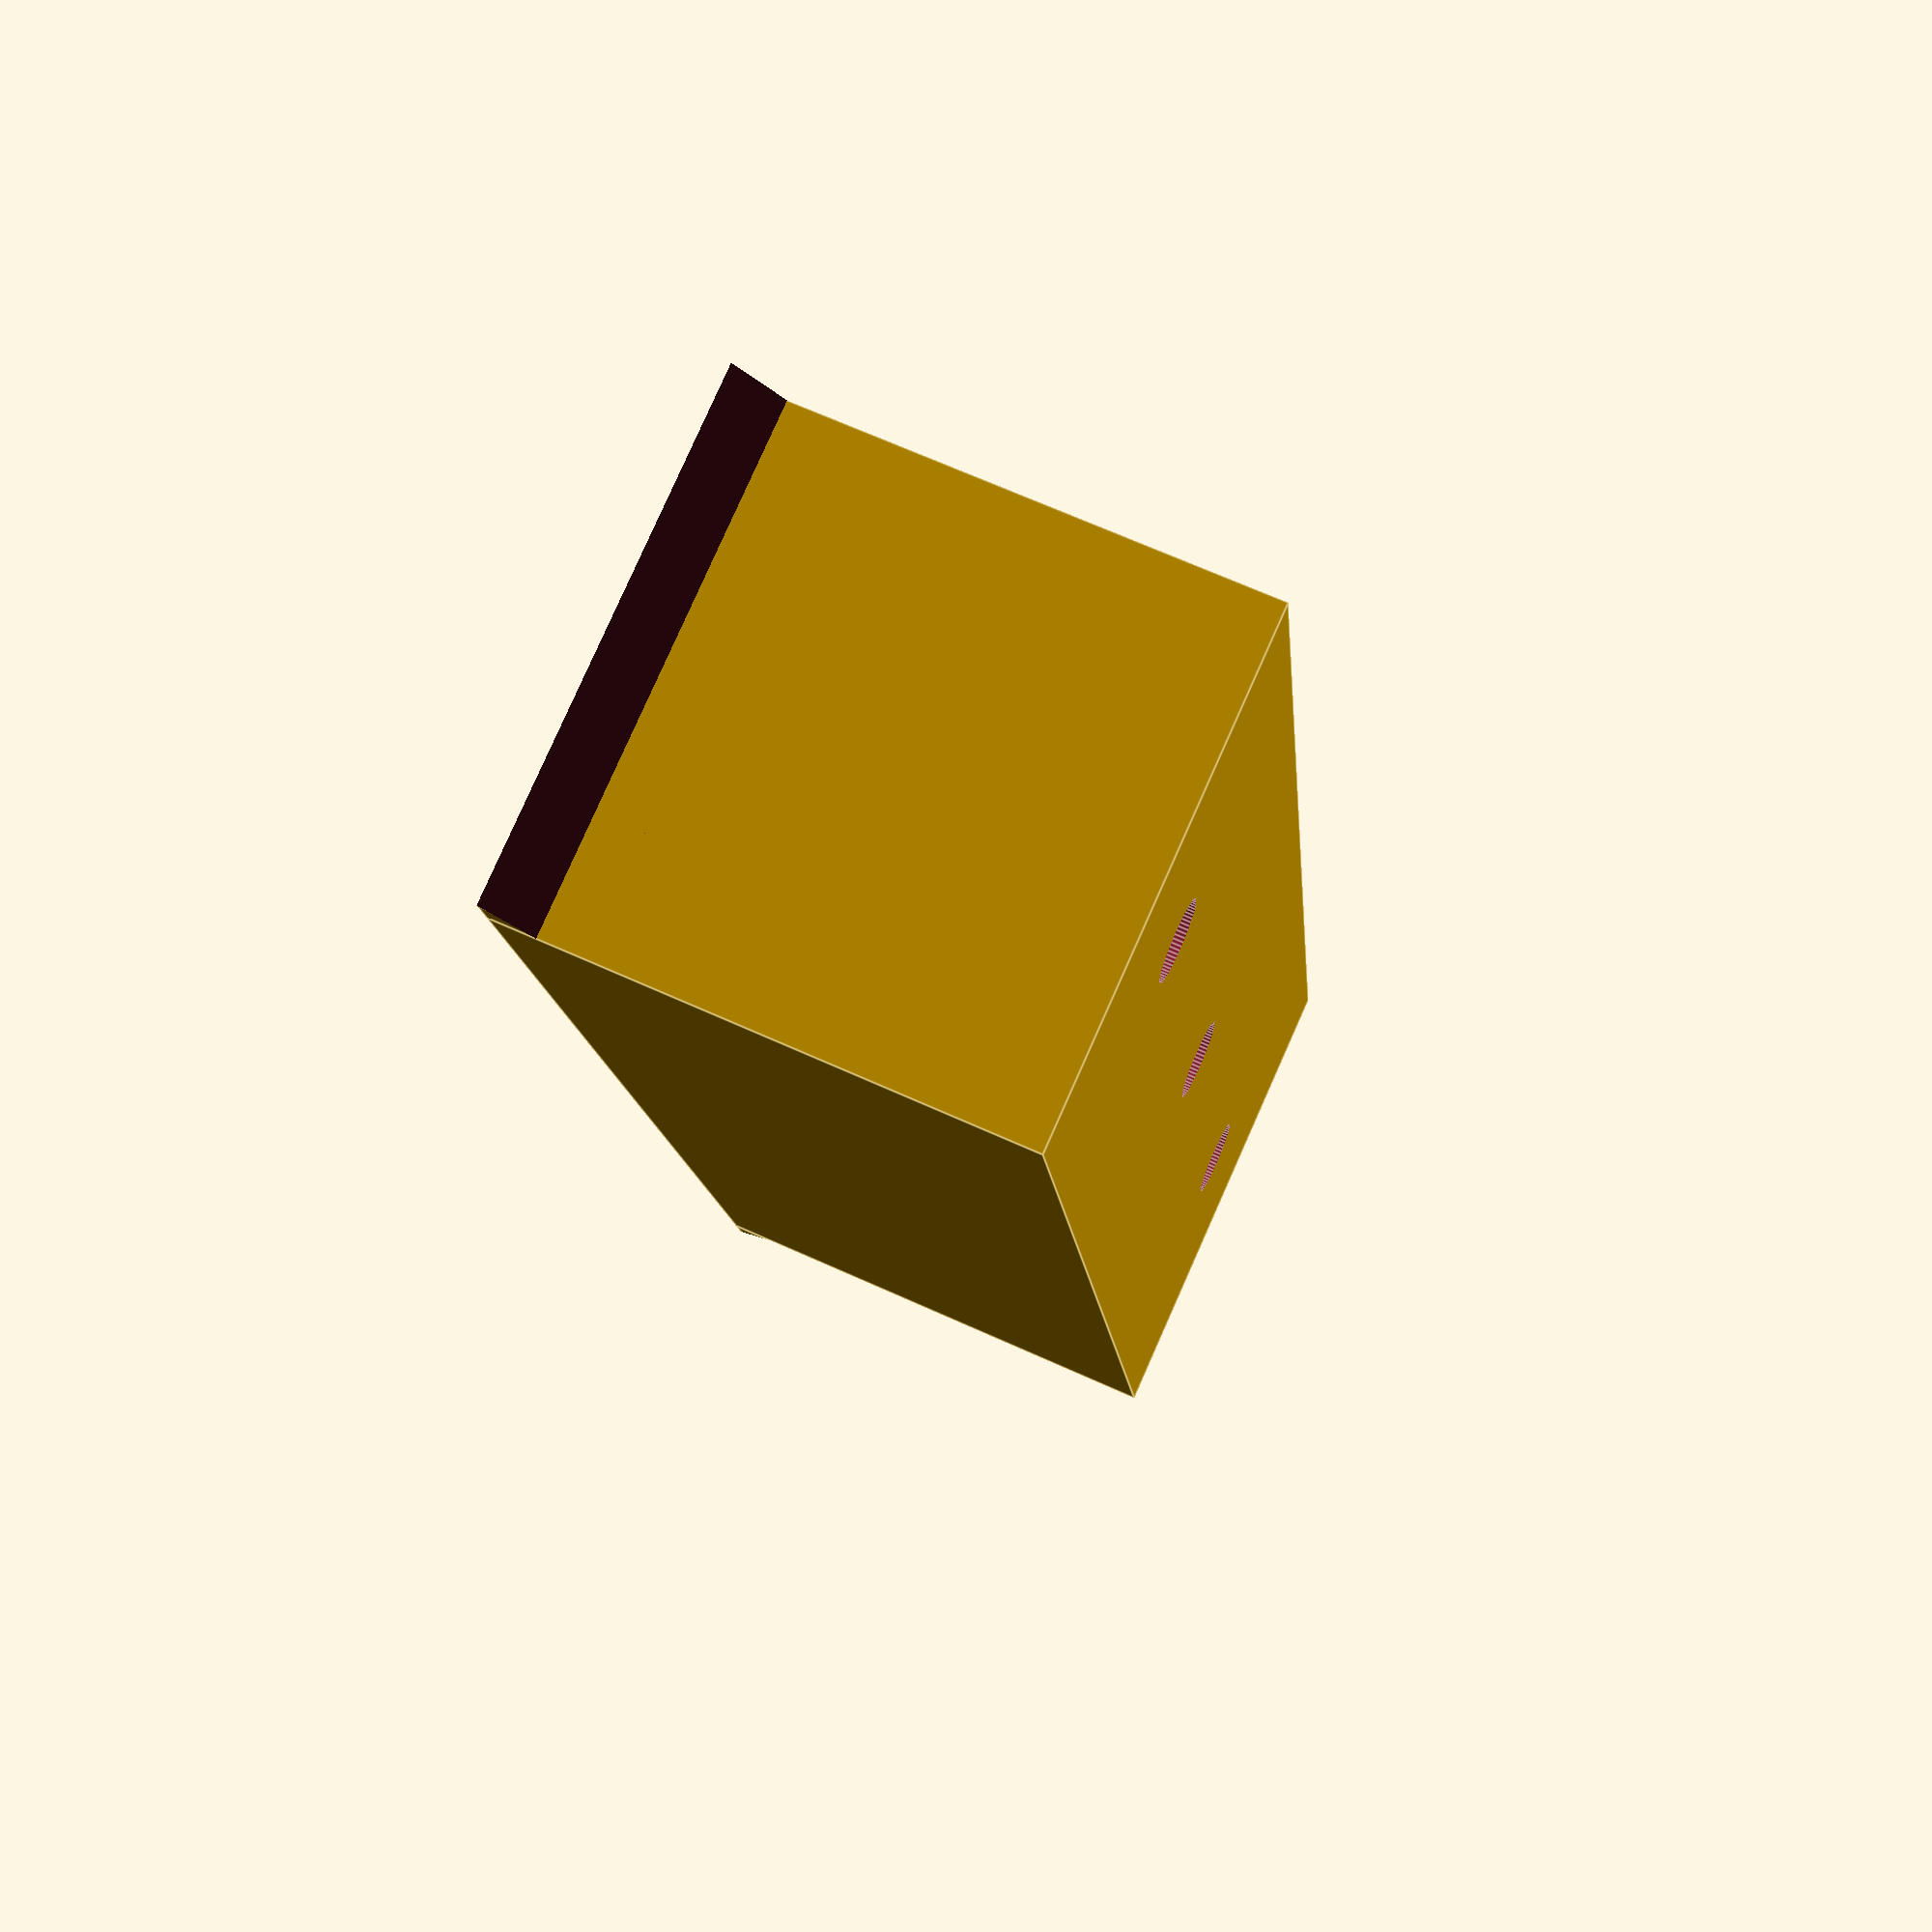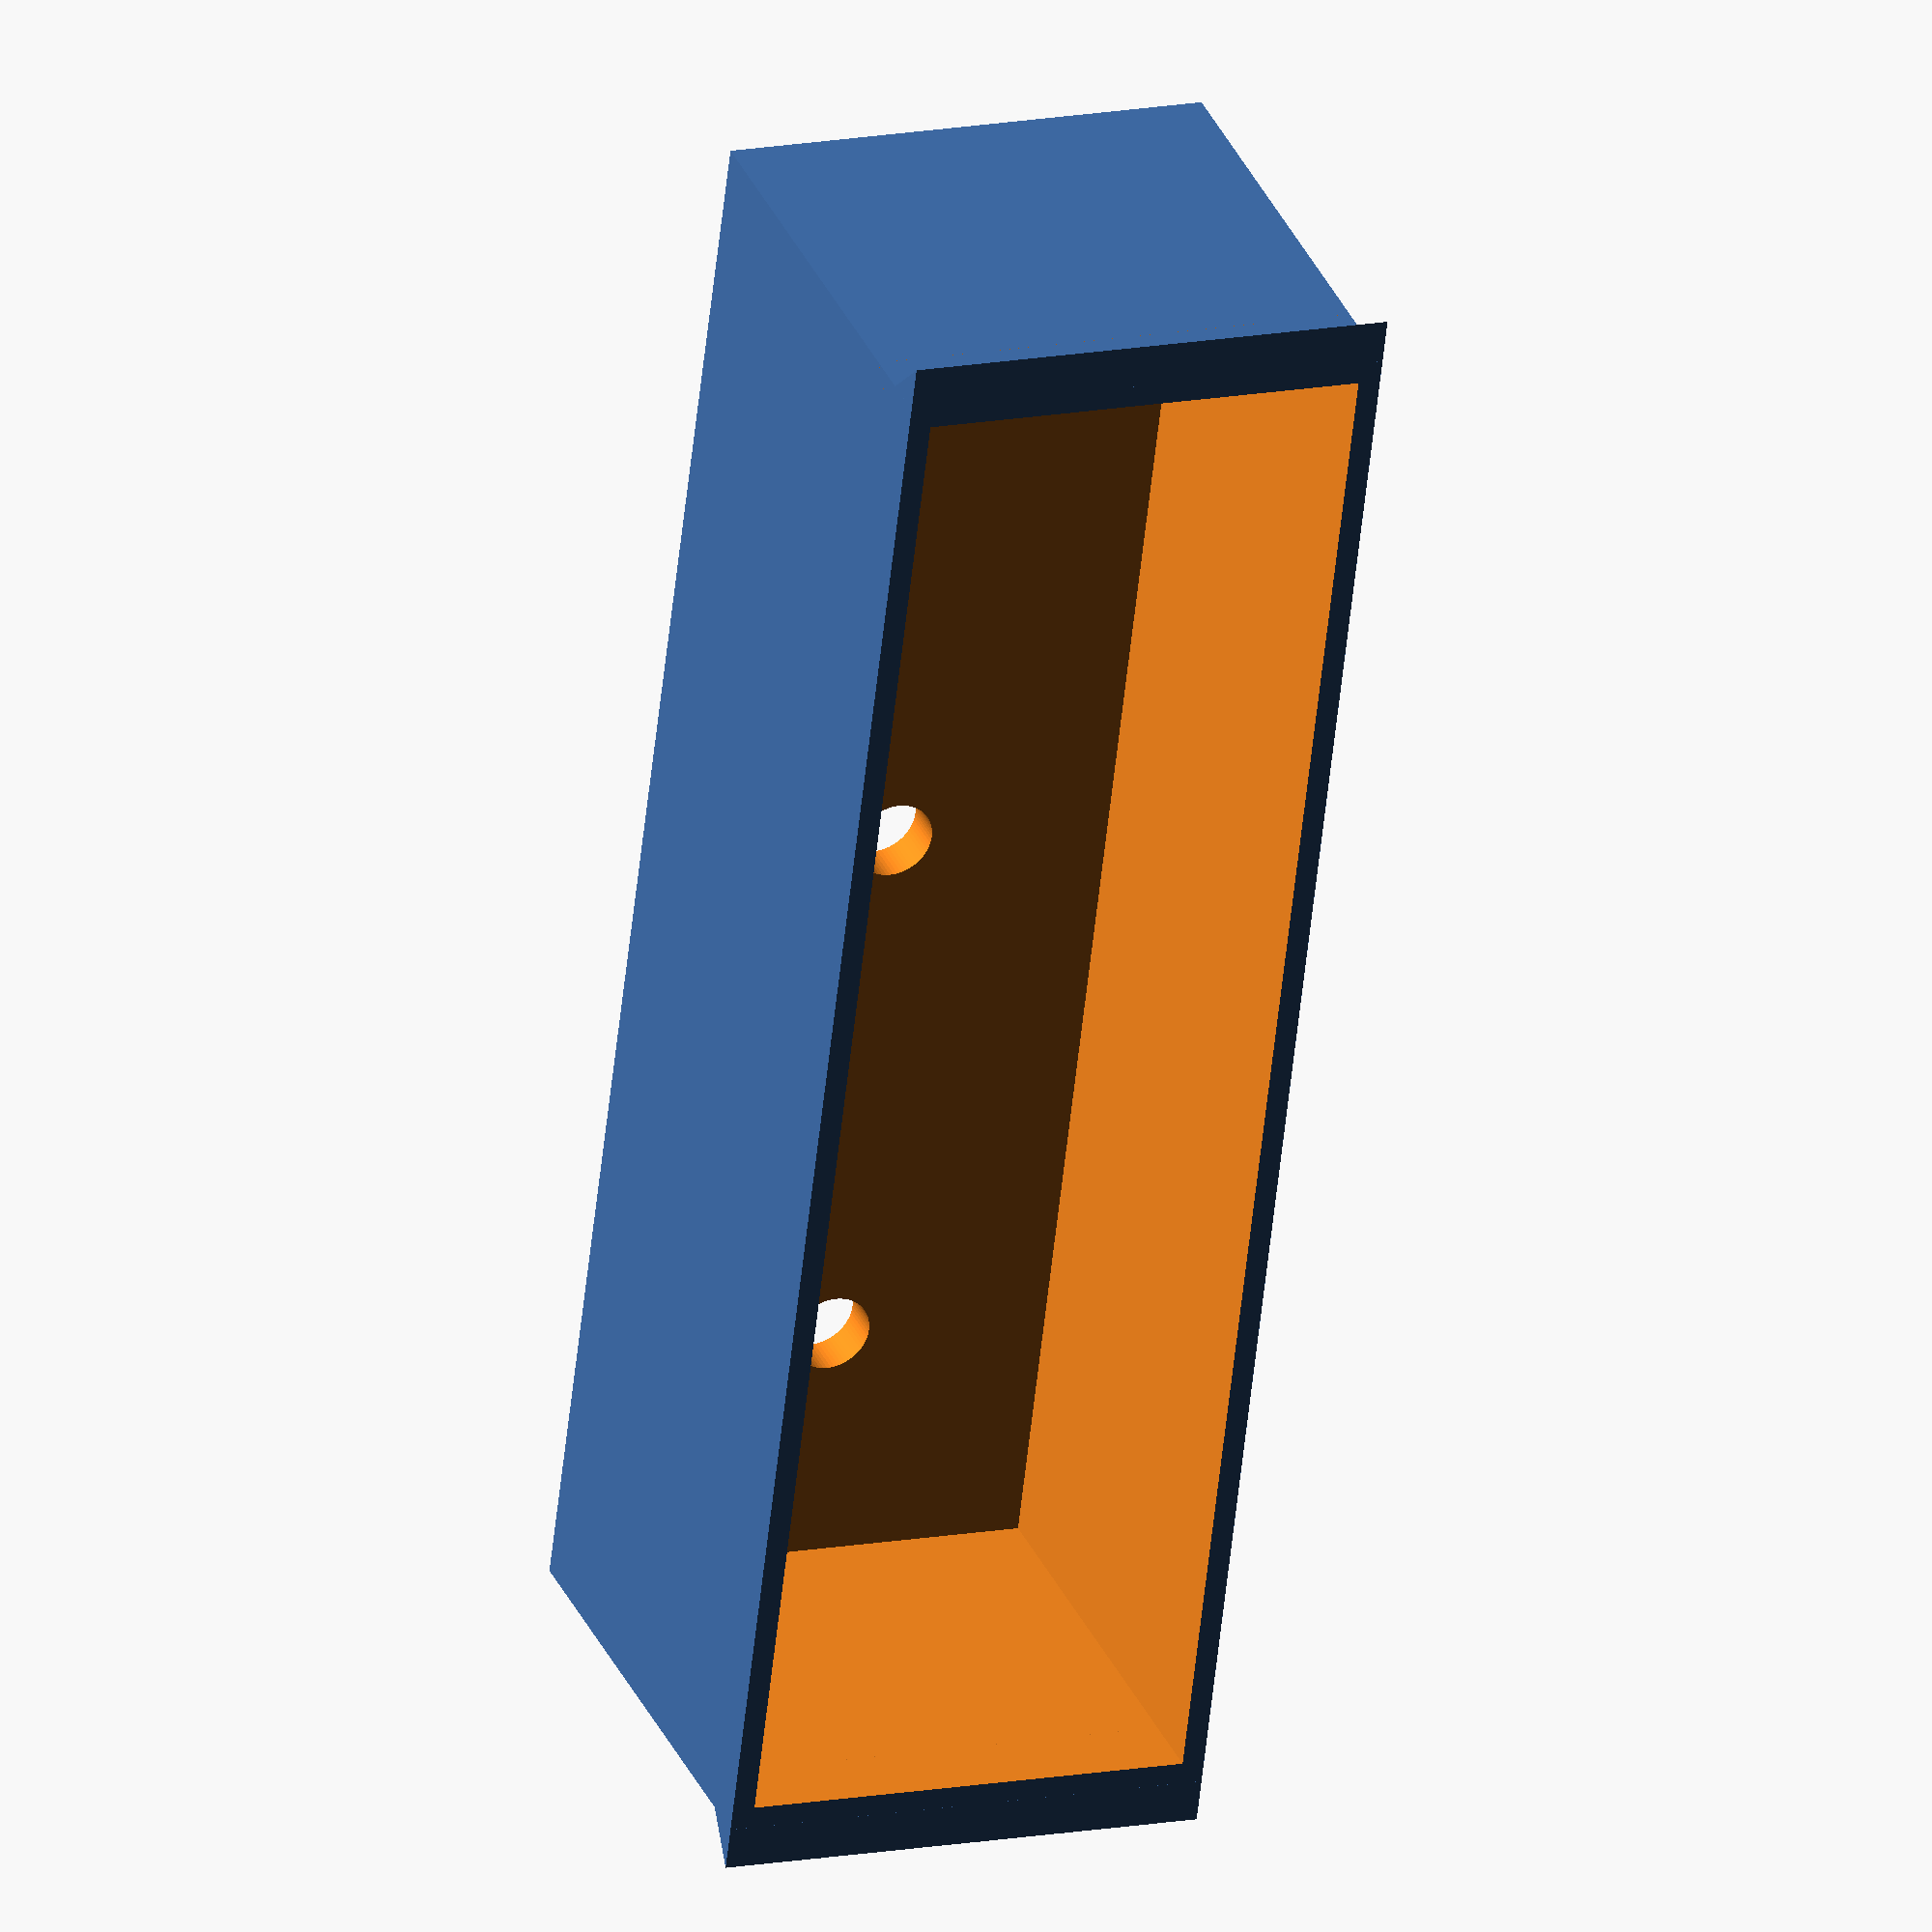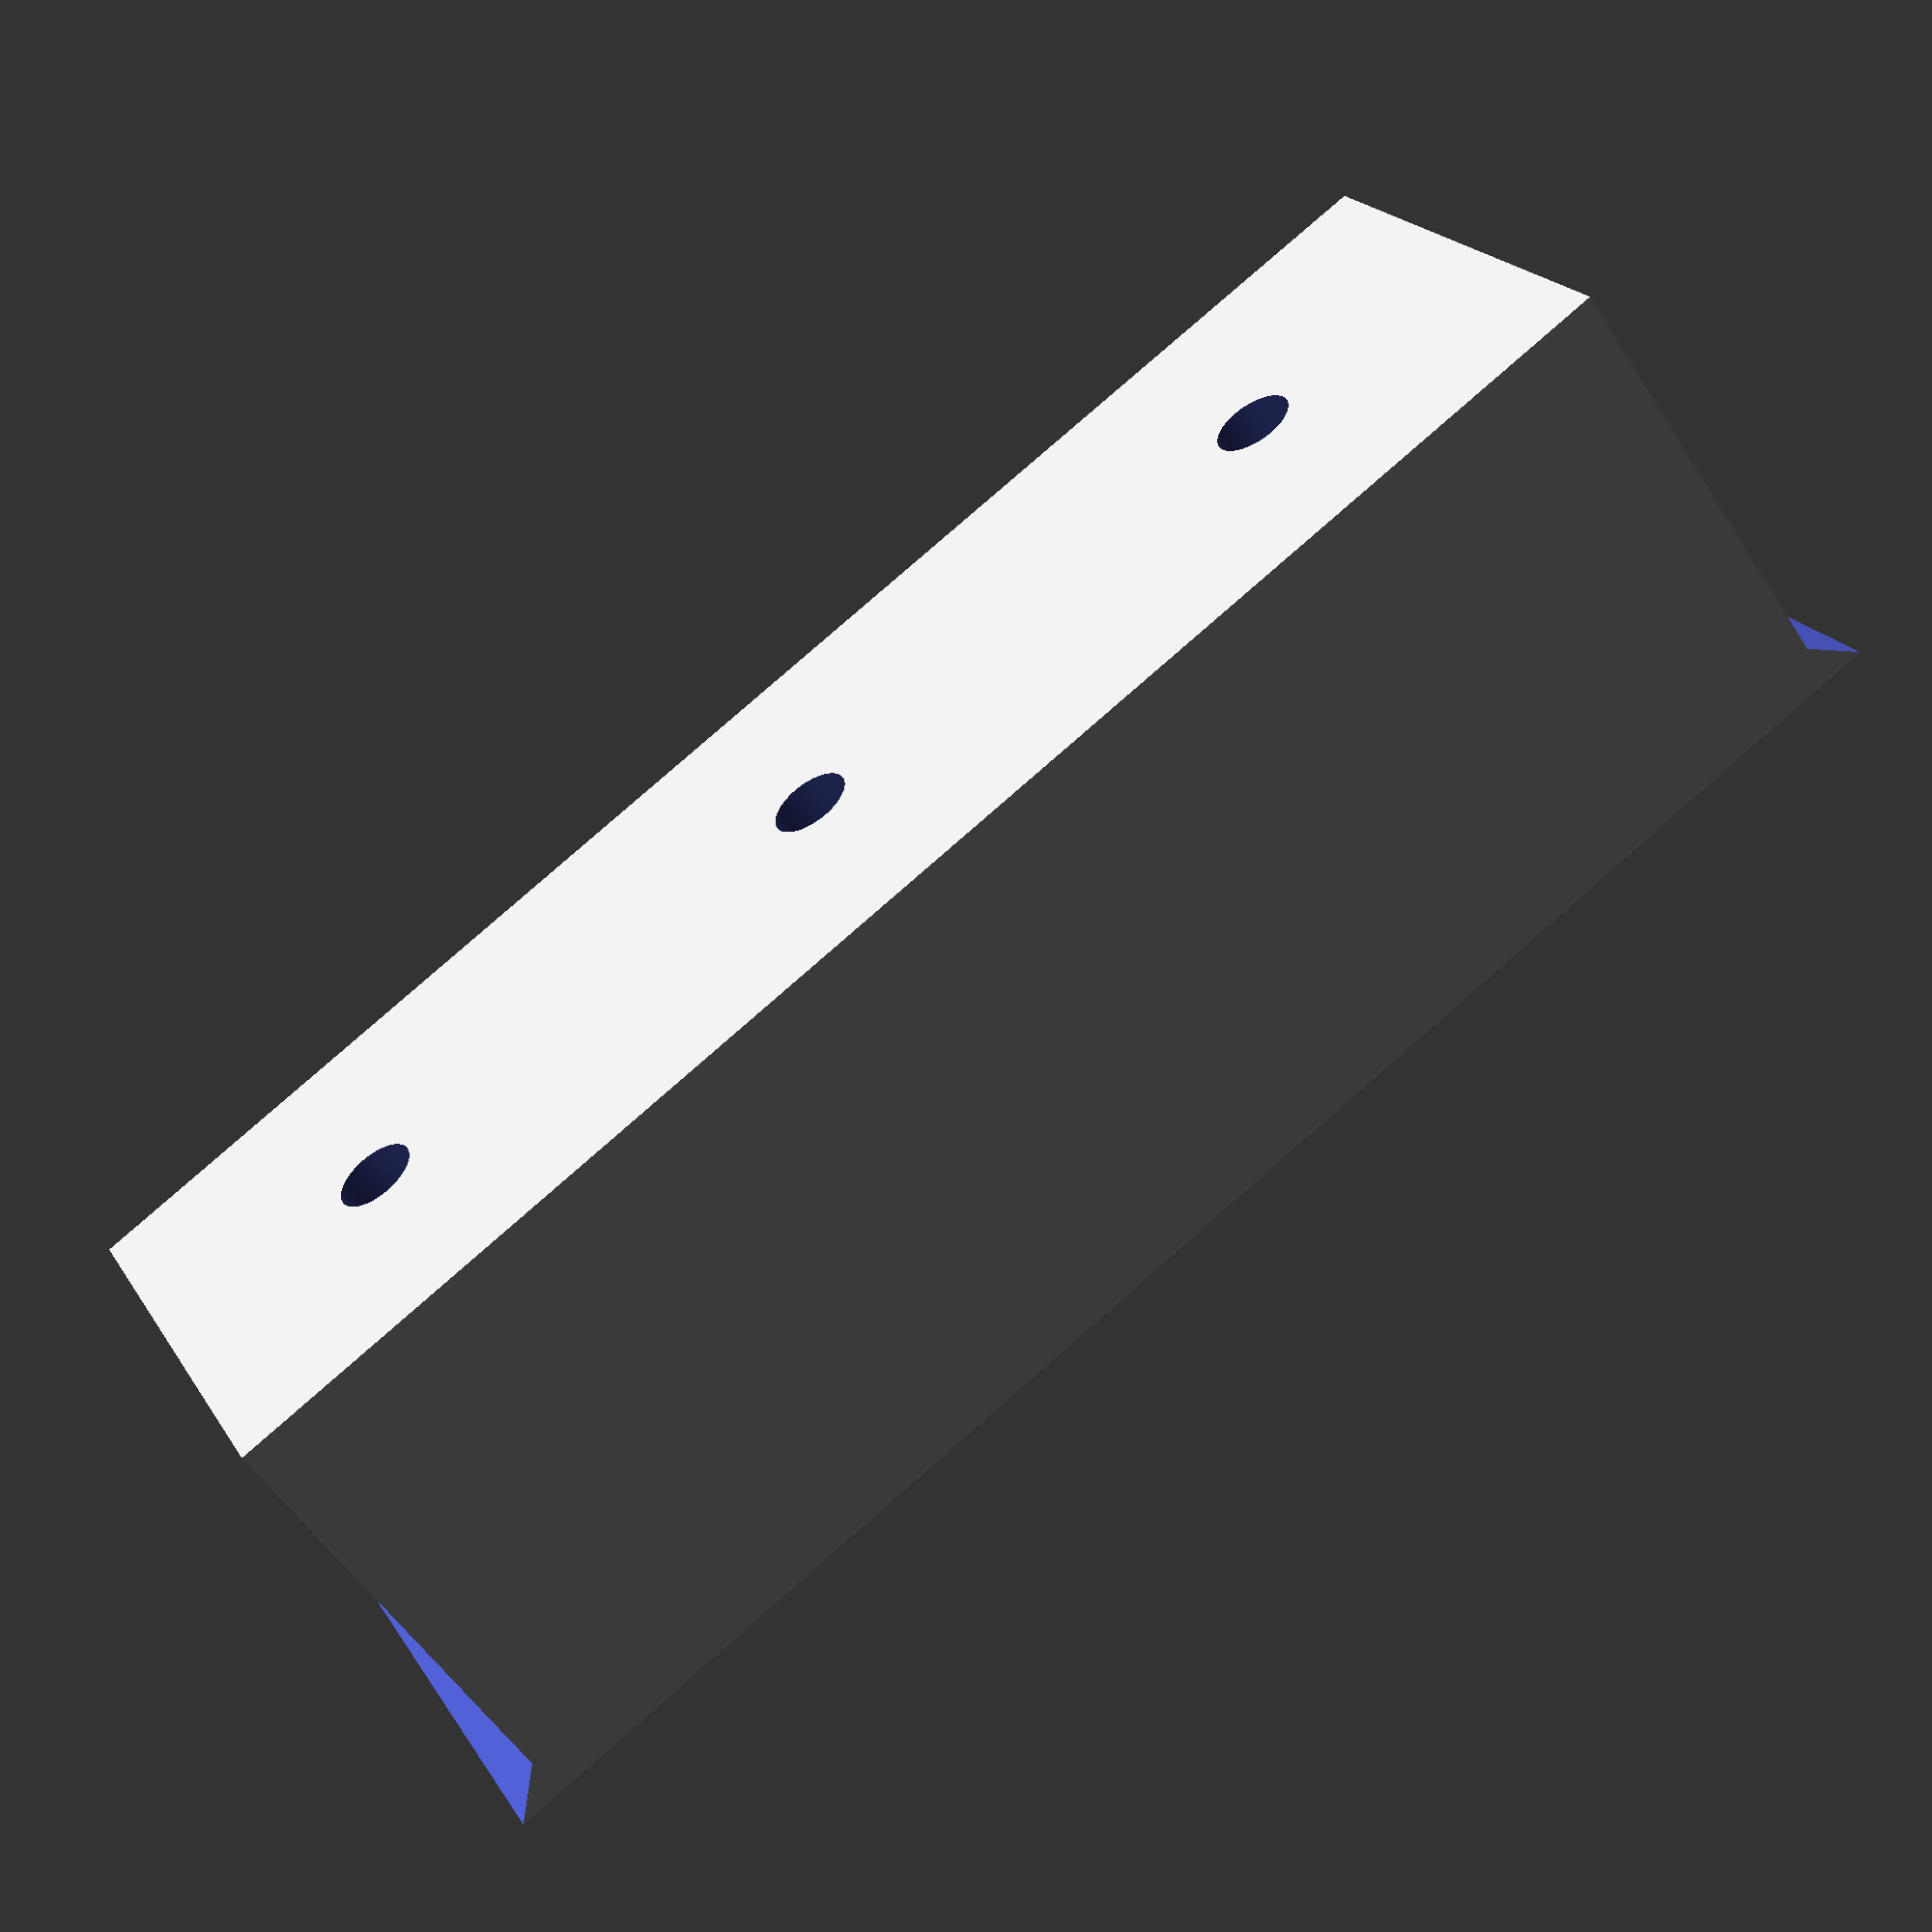
<openscad>
// (C) 2016 B. Visee, info@lichtsignaal.nl
// This is for making lightboxes in, mostly, h0-scale, houses
// No guarentees, but I like it!

// You can make it all sorts of sizes with an adjustable
// number of holes for your LED's (also adjustable!)
// Printed at 0.25mm or 0.3mm height. 0.4 is too big
// The parameters are INSIDE sizes!

// ===================================
// ** CHANGELOG
// ===================================
// v1 Added better spacing for holes
//    Added holestart parameter so you can align hole(s) from the sides

// ===================================
// ** START USER PARAMETERS
// ===================================

width = 70;
depth = 20;
height = 20;
diameter = 3.5;     // On my da Vinci this is the size for 3mm LED
numholes = 3;       // Number of holes you want, if set auto = 0
holestart = 10;      // Start/end position of hole

// To-Do ...
//autohole = 0;       // Auto-magic number of holes (WIP)
//autospacing = 10;   // Auto-magic spacing of holes (WIP)
// Add wall options 

// ===================================
// ** END USER PARAMETERS
// ===================================

holewidth =  ( ( width - ( holestart * 2 ) ) / (numholes - 1) );

union()
{
    difference()
    {
        cube([height+2,width+2,depth+2]);

        translate([1, 1, 2])
        {
        cube([height,width,depth+2]);
        }
        
        if(numholes == 1)
        {
            translate([(height/2)+1,(width/2)+1,-3])
            {
                cylinder(10,d=diameter,diameter/2,$fn=64);
            }
        }
        else
        {
            for (n = [ 1 : numholes ] )
            {
                
                if( n == 1 )
                {
                    translate([(height/2)+1,holestart+1,-3])
                    {
                        cylinder(10,d=diameter,diameter/2,$fn=64);
                    }
                }
               
                if ( n == numholes )
                {
                    translate([(height/2)+1,width - (holestart),-3])
                    {
                        cylinder(10,d=diameter,diameter/2,$fn=64);
                    }
                }
                
                if( ( n != 1) && ( n != numholes) )
                 {
                    translate([(height/2)+1,((n-1)*holewidth) + holestart,-3])
                    {
                        cylinder(10,d=diameter,diameter/2,$fn=64);
                    }
                }   
            }
        }
    }

    difference()
    {
        translate([0,-2,depth])
        {    
            cube([height+2,2,2]);
        }

        translate([-1,1,depth-1])
        {
            rotate([135,0,0])
            {
                cube([height+4,5,5]);
            }
        }
    }

    difference()
    {
        translate([0,width+2,depth])
        {    
            cube([height+2,2,2]);
        }

        translate([-1,width+8,depth-1])
        {
            rotate([135,0,0])
            {
                cube([height+4,5,5]);
            }
        }
    }
}
</openscad>
<views>
elev=112.0 azim=11.0 roll=65.6 proj=p view=edges
elev=146.9 azim=6.7 roll=200.9 proj=o view=solid
elev=234.0 azim=117.4 roll=328.0 proj=p view=solid
</views>
